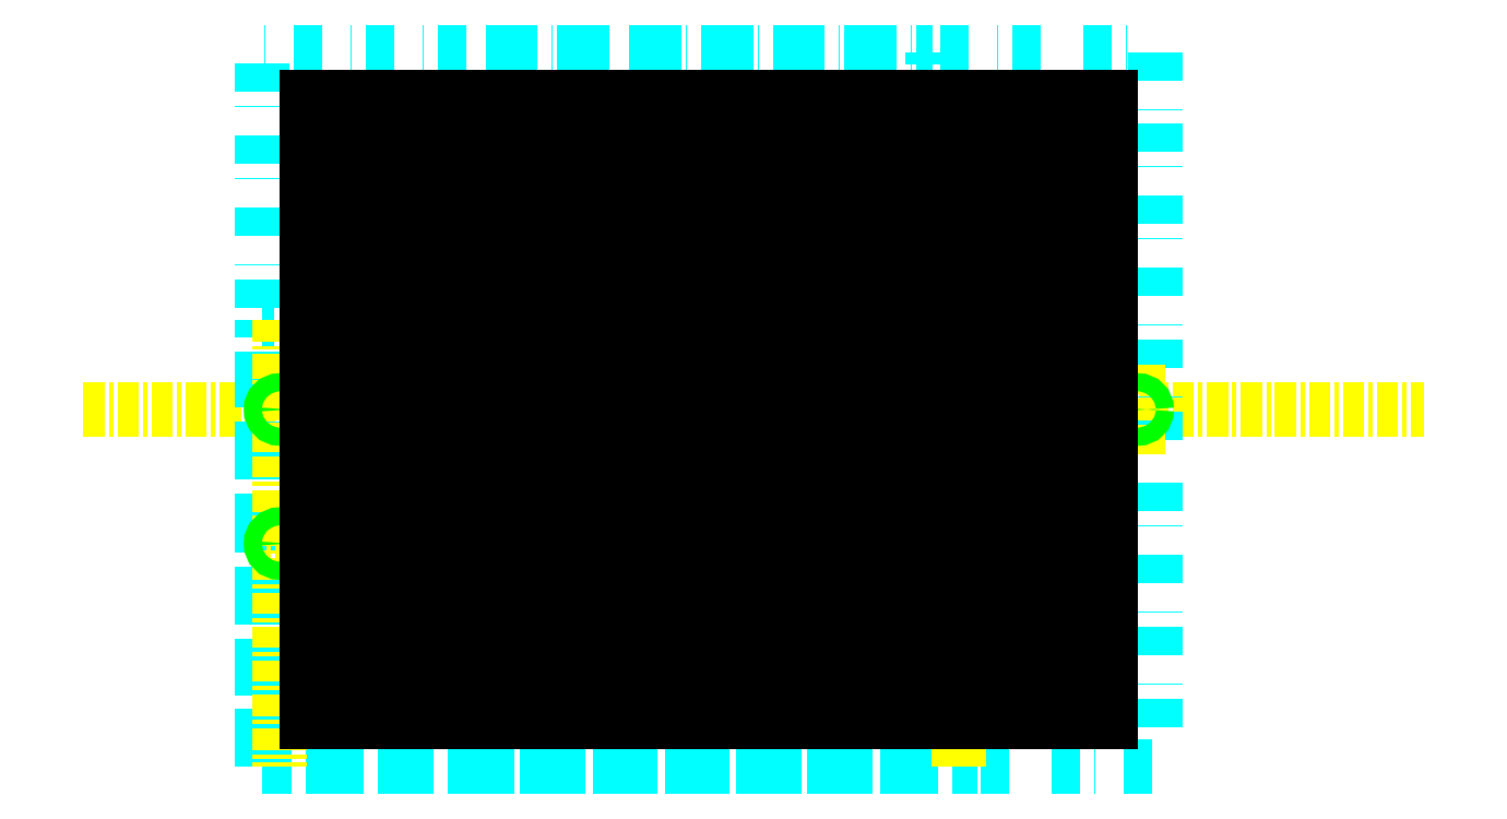
<metadata>
{"format":"dxf","ext":"dxf","renderer":"ezdxf+matplotlib","layout":"modelspace","background":"white","min_lineweight":24,"dpi":150}
</metadata>
<code>
0
SECTION
2
ENTITIES
0
LINE
8
axes
10
-140
20
0
11
160
21
0
0
LWPOLYLINE
8
pcb
90
    4
70
    1
43
0
10
-100
20
-80
10
100
20
-80
10
100
20
80
10
-100
20
80
0
LWPOLYLINE
8
pcb
90
    4
70
    1
43
0
10
-50
20
-80
10
50
20
-80
10
50
20
80
10
-50
20
80
0
LWPOLYLINE
8
pcb
90
    4
70
    1
43
0
10
80
20
-50
10
80
20
50
10
-80
20
50
10
-80
20
-50
0
LINE
8
axes
10
76
20
-10
11
76
21
10
0
LINE
8
axes
10
46
20
-10
11
46
21
10
0
LINE
8
axes
10
-76
20
-10
11
-76
21
10
0
LINE
8
axes
10
0
20
-10
11
1.225e-14
21
10
0
LINE
8
axes
10
-46
20
-10
11
-46
21
10
0
LINE
8
axes
10
-96
20
-10
11
-96
21
10
0
LINE
8
axes
10
96
20
-10
11
96
21
10
0
LWPOLYLINE
8
pcb
90
    4
70
    1
43
0
10
60
20
-80
10
60
20
20
10
-100
20
20
10
-100
20
-80
0
LINE
8
axes
10
60
20
-30
11
-100
21
-30
0
LINE
8
axes
10
-96
20
20
11
-96
21
-80
0
LINE
8
axes
10
56
20
-80
11
56
21
20
0
CIRCLE
8
continu
10
-96
20
1.421e-14
40
2
0
CIRCLE
8
continu
10
-76
20
1.421e-14
40
2
0
CIRCLE
8
continu
10
-46
20
0
40
2
0
CIRCLE
8
continu
10
46
20
-1.421e-14
40
2
0
CIRCLE
8
continu
10
76
20
-1.421e-14
40
2
0
CIRCLE
8
continu
10
96
20
-2.842e-14
40
2
0
CIRCLE
8
continu
10
-96
20
-30
40
2
0
CIRCLE
8
continu
10
56
20
-30
40
2
0
LWPOLYLINE
8
vacuum
90
    4
70
    1
43
0
10
-90
20
-70
10
90
20
-70
10
90
20
70
10
-90
20
70
0
LINE
8
vacuum
10
-90
20
-60
11
90
21
-60
0
LINE
8
vacuum
10
90
20
-60
11
90
21
-50
0
LINE
8
vacuum
10
90
20
-50
11
-90
21
-50
0
LINE
8
vacuum
10
-90
20
-50
11
-90
21
-40
0
LINE
8
vacuum
10
-90
20
-40
11
90
21
-40
0
LINE
8
vacuum
10
90
20
-40
11
90
21
-30
0
LINE
8
vacuum
10
90
20
-30
11
-90
21
-30
0
LINE
8
vacuum
10
-90
20
-30
11
-90
21
-20
0
LINE
8
vacuum
10
-90
20
-20
11
90
21
-20
0
LINE
8
vacuum
10
90
20
-20
11
90
21
-10
0
LINE
8
vacuum
10
90
20
-10
11
-90
21
-10
0
LINE
8
vacuum
10
-90
20
-10
11
-90
21
0
0
LINE
8
vacuum
10
-90
20
0
11
90
21
0
0
LINE
8
vacuum
10
90
20
0
11
90
21
10
0
LINE
8
vacuum
10
90
20
10
11
-90
21
10
0
LINE
8
vacuum
10
-90
20
10
11
-90
21
20
0
LINE
8
vacuum
10
-90
20
20
11
90
21
20
0
LINE
8
vacuum
10
90
20
20
11
90
21
30
0
LINE
8
vacuum
10
90
20
30
11
-90
21
30
0
LINE
8
vacuum
10
-90
20
30
11
-90
21
40
0
LINE
8
vacuum
10
-90
20
40
11
90
21
40
0
LINE
8
vacuum
10
90
20
40
11
90
21
50
0
LINE
8
vacuum
10
90
20
50
11
-90
21
50
0
LINE
8
vacuum
10
-90
20
50
11
-90
21
60
0
LINE
8
vacuum
10
-90
20
60
11
90
21
60
0
LINE
8
vacuum
10
80
20
70
11
80
21
-70
0
LINE
8
vacuum
10
80
20
-70
11
70
21
-70
0
LINE
8
vacuum
10
70
20
-70
11
70
21
70
0
LINE
8
vacuum
10
70
20
70
11
60
21
70
0
LINE
8
vacuum
10
60
20
70
11
60
21
-70
0
LINE
8
vacuum
10
60
20
-70
11
50
21
-70
0
LINE
8
vacuum
10
50
20
-70
11
50
21
70
0
LINE
8
vacuum
10
50
20
70
11
40
21
70
0
LINE
8
vacuum
10
40
20
70
11
40
21
-70
0
LINE
8
vacuum
10
40
20
-70
11
30
21
-70
0
LINE
8
vacuum
10
30
20
-70
11
30
21
70
0
LINE
8
vacuum
10
30
20
70
11
20
21
70
0
LINE
8
vacuum
10
20
20
70
11
20
21
-70
0
LINE
8
vacuum
10
20
20
-70
11
10
21
-70
0
LINE
8
vacuum
10
10
20
-70
11
10
21
70
0
LINE
8
vacuum
10
10
20
70
11
0
21
70
0
LINE
8
vacuum
10
0
20
70
11
0
21
-70
0
LINE
8
vacuum
10
0
20
-70
11
-10
21
-70
0
LINE
8
vacuum
10
-10
20
-70
11
-10
21
70
0
LINE
8
vacuum
10
-10
20
70
11
-20
21
70
0
LINE
8
vacuum
10
-20
20
70
11
-20
21
-70
0
LINE
8
vacuum
10
-20
20
-70
11
-30
21
-70
0
LINE
8
vacuum
10
-30
20
-70
11
-30
21
70
0
LINE
8
vacuum
10
-30
20
70
11
-40
21
70
0
LINE
8
vacuum
10
-40
20
70
11
-40
21
-70
0
LINE
8
vacuum
10
-40
20
-70
11
-50
21
-70
0
LINE
8
vacuum
10
-50
20
-70
11
-50
21
70
0
LINE
8
vacuum
10
-50
20
70
11
-60
21
70
0
LINE
8
vacuum
10
-60
20
70
11
-60
21
-70
0
LINE
8
vacuum
10
-60
20
-70
11
-70
21
-70
0
LINE
8
vacuum
10
-70
20
-70
11
-70
21
70
0
LINE
8
vacuum
10
-70
20
70
11
-80
21
70
0
LINE
8
vacuum
10
-80
20
70
11
-80
21
-70
0
LWPOLYLINE
8
vacuum2
90
    4
70
    1
43
0
10
-90
20
-70
10
90
20
-70
10
90
20
70
10
-90
20
70
0
LINE
8
vacuum2
10
-90
20
50
11
90
21
50
0
LINE
8
vacuum2
10
90
20
50
11
90
21
30
0
LINE
8
vacuum2
10
90
20
30
11
-90
21
30
0
LINE
8
vacuum2
10
-90
20
30
11
-90
21
10
0
LINE
8
vacuum2
10
-90
20
10
11
90
21
10
0
LINE
8
vacuum2
10
90
20
10
11
90
21
-10
0
LINE
8
vacuum2
10
90
20
-10
11
-90
21
-10
0
LINE
8
vacuum2
10
-90
20
-10
11
-90
21
-30
0
LINE
8
vacuum2
10
-90
20
-30
11
90
21
-30
0
LINE
8
vacuum2
10
90
20
-30
11
90
21
-50
0
LINE
8
vacuum2
10
90
20
-50
11
-90
21
-50
0
LINE
8
vacuum2
10
-90
20
-50
11
-90
21
-70
0
LINE
8
vacuum2
10
-90
20
-70
11
-70
21
-70
0
LINE
8
vacuum2
10
-70
20
-70
11
-70
21
70
0
LINE
8
vacuum2
10
-70
20
70
11
-50
21
70
0
LINE
8
vacuum2
10
-50
20
70
11
-50
21
-70
0
LINE
8
vacuum2
10
-50
20
-70
11
-30
21
-70
0
LINE
8
vacuum2
10
-30
20
-70
11
-30
21
70
0
LINE
8
vacuum2
10
-30
20
70
11
-10
21
70
0
LINE
8
vacuum2
10
-10
20
70
11
-10
21
-70
0
LINE
8
vacuum2
10
-10
20
-70
11
10
21
-70
0
LINE
8
vacuum2
10
10
20
-70
11
10
21
70
0
LINE
8
vacuum2
10
10
20
70
11
30
21
70
0
LINE
8
vacuum2
10
30
20
70
11
30
21
-70
0
LINE
8
vacuum2
10
30
20
-70
11
50
21
-70
0
LINE
8
vacuum2
10
50
20
-70
11
50
21
70
0
LINE
8
vacuum2
10
50
20
70
11
70
21
70
0
LINE
8
vacuum2
10
70
20
70
11
70
21
-70
0
ENDSEC
0
EOF

</code>
